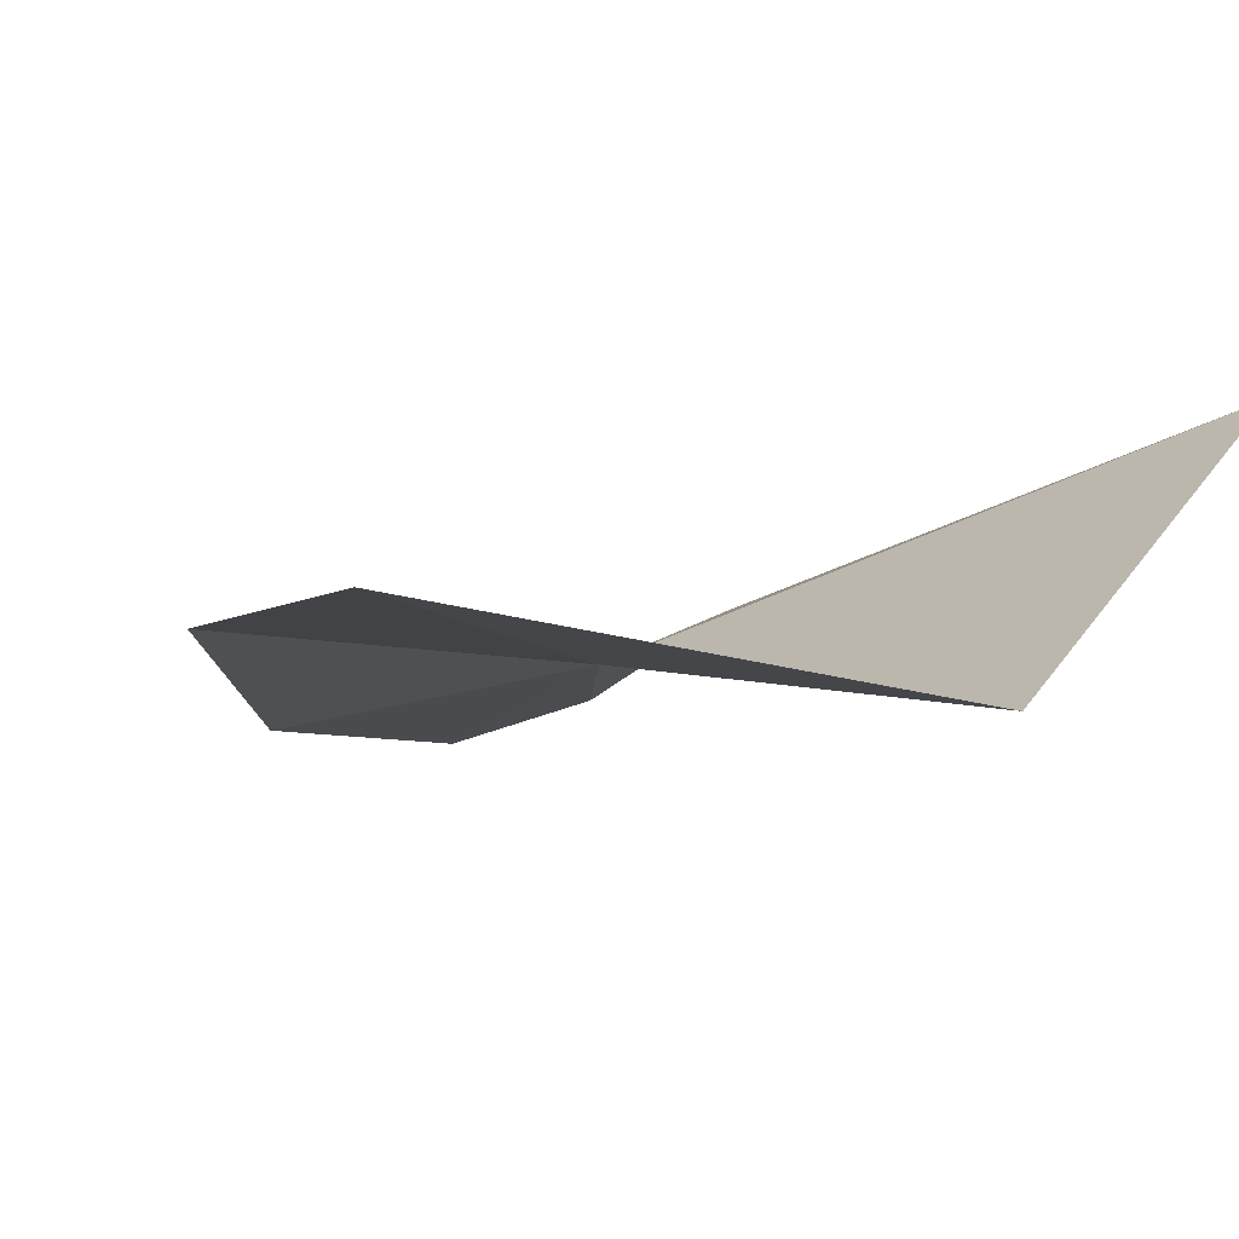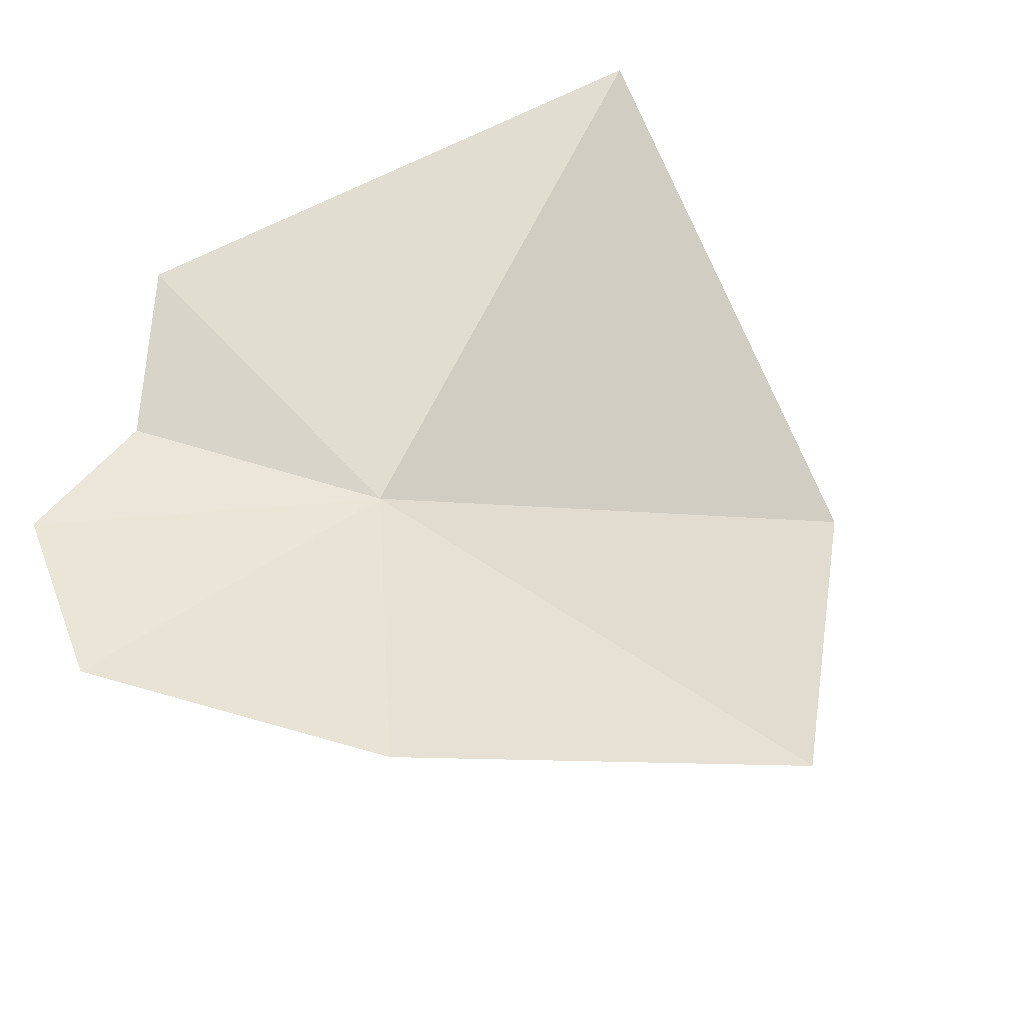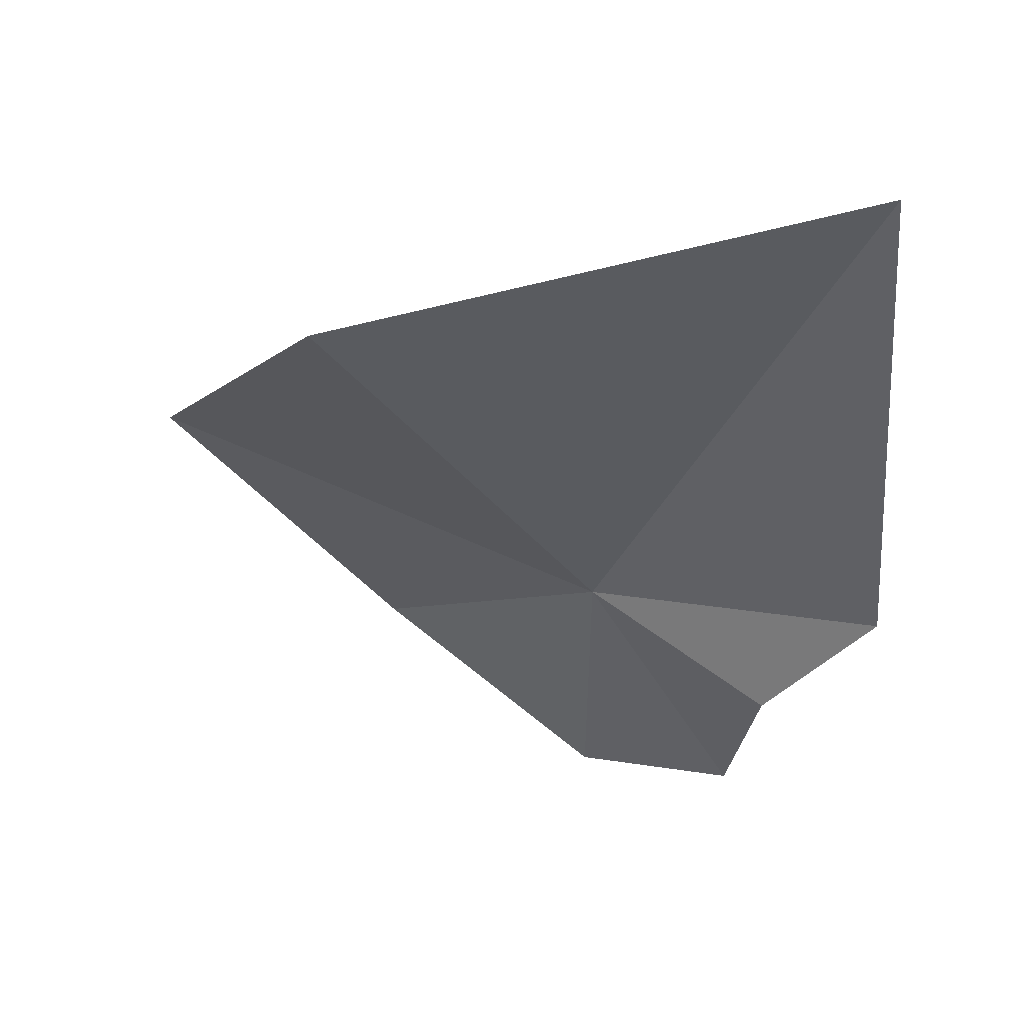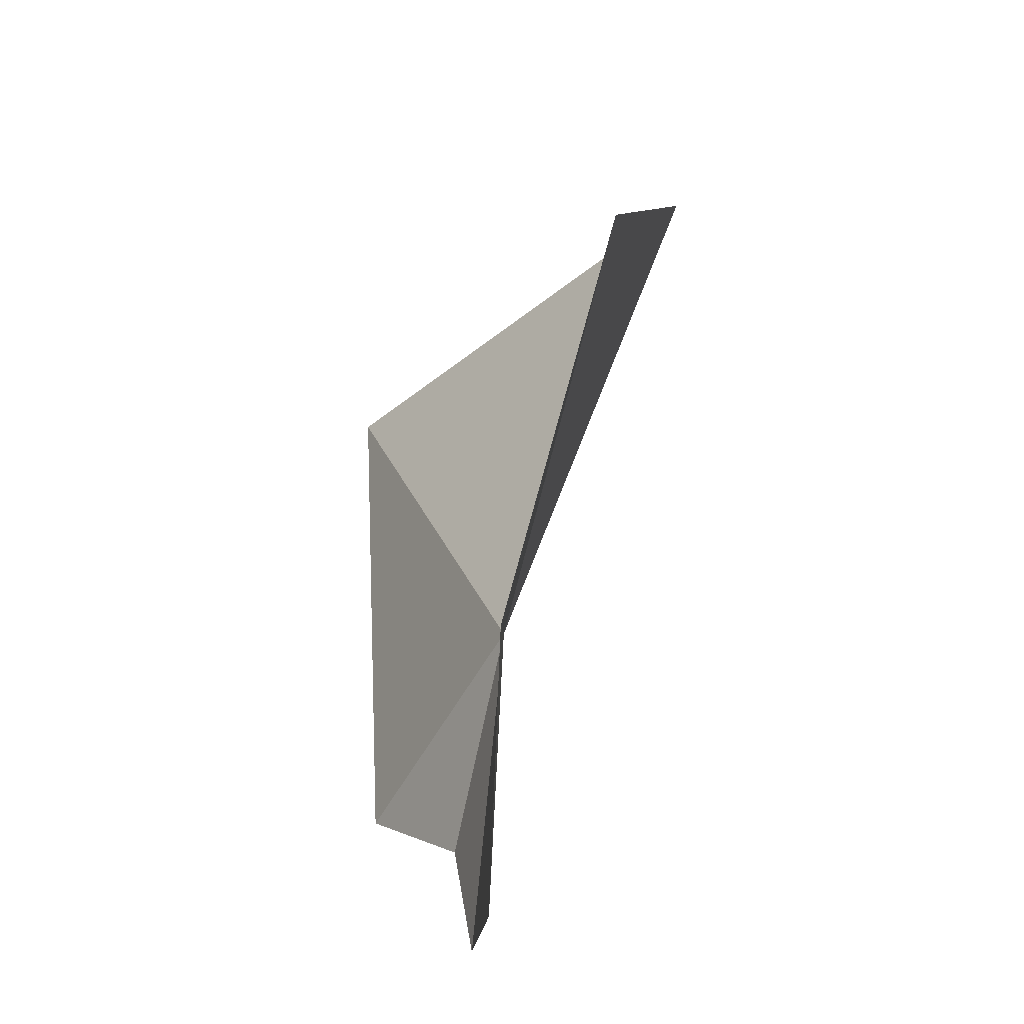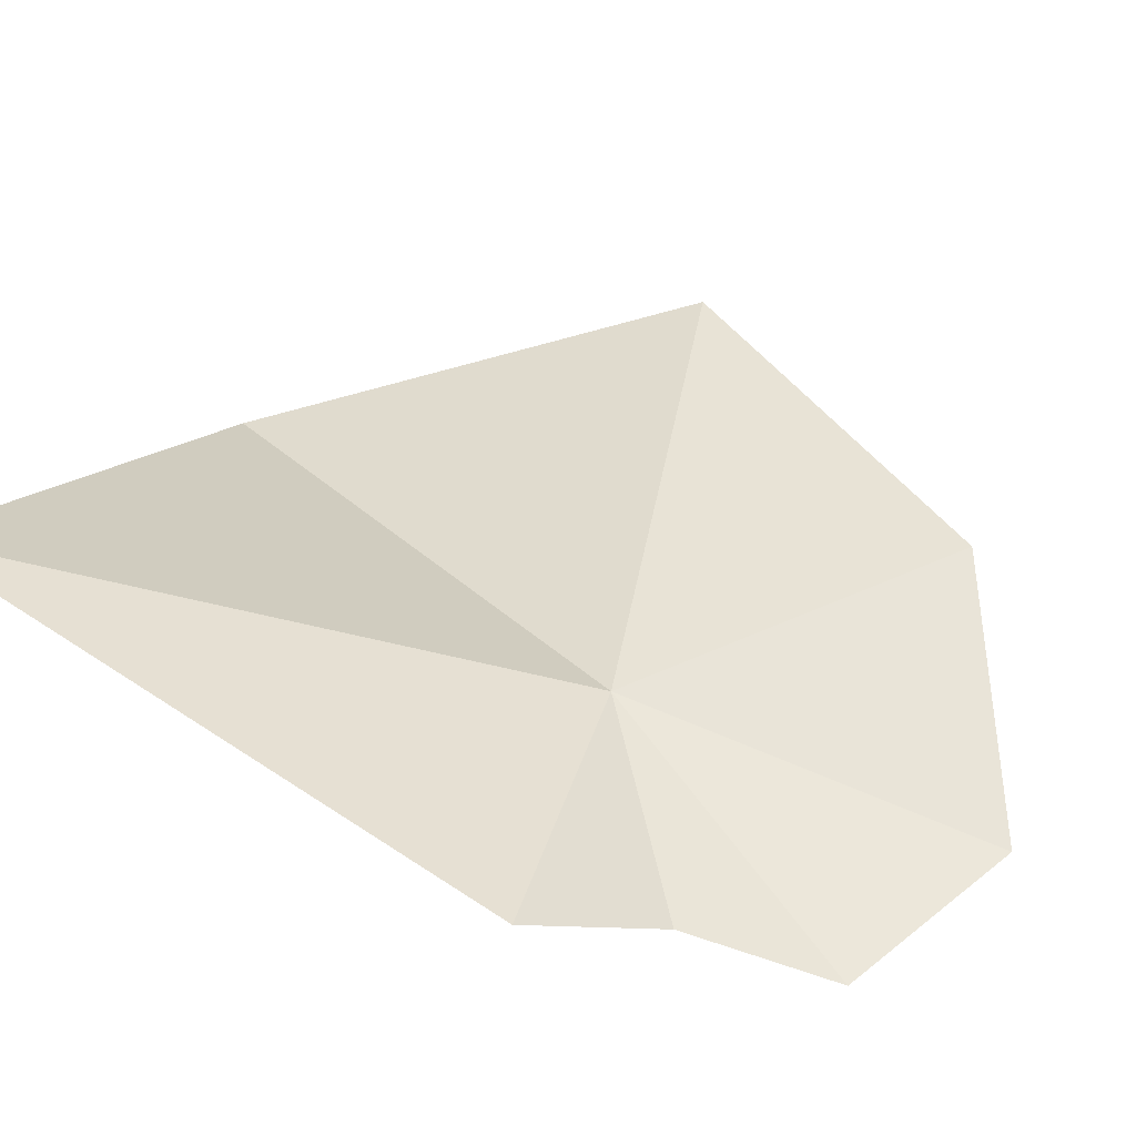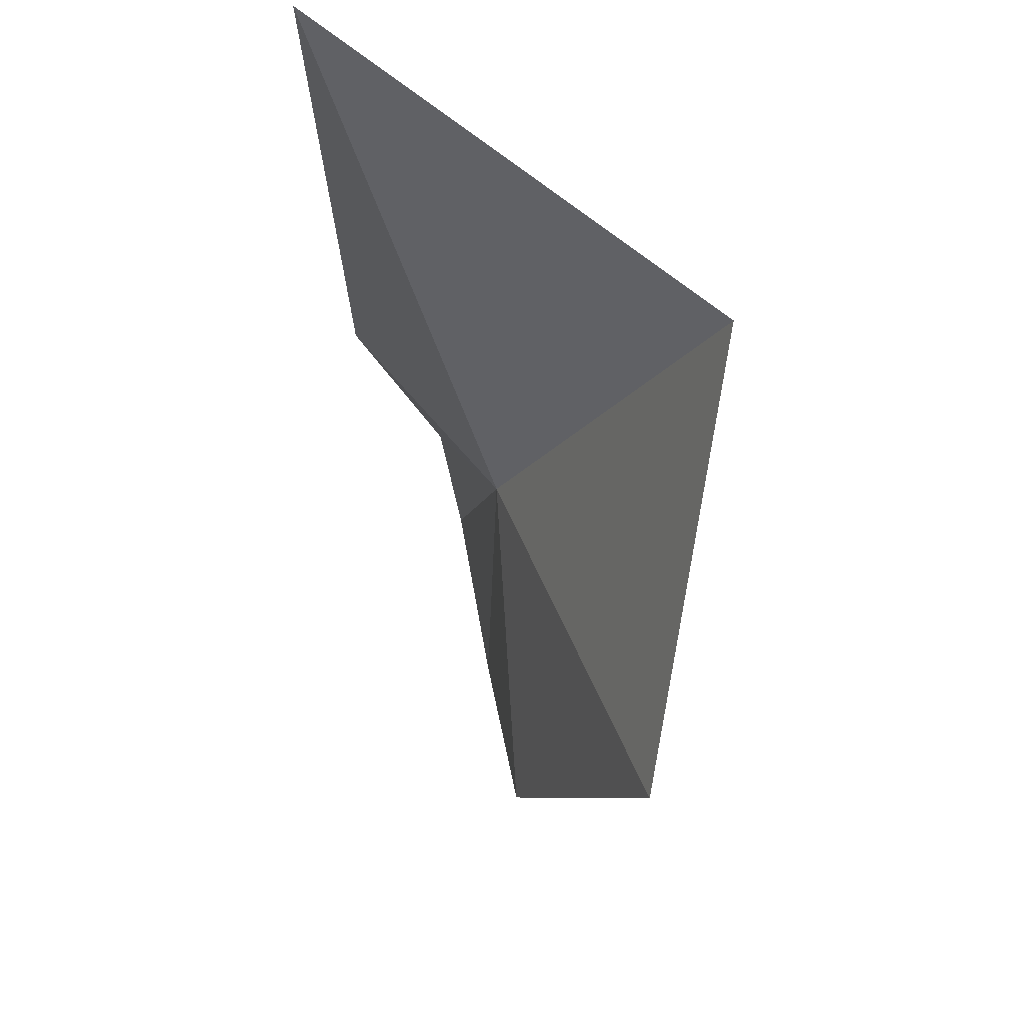
<metadata>
{"format":"obj","ext":"obj","renderer":"f3d","projection":"perspective","resolution":1024,"background":"white","views":[{"elev":-22.0,"azim":-55.3,"up":"+Y"},{"elev":39.8,"azim":-134.2,"up":"+Y"},{"elev":52.3,"azim":31.8,"up":"+Z"},{"elev":-44.8,"azim":-89.0,"up":"+Z"},{"elev":62.9,"azim":115.7,"up":"+Y"},{"elev":54.1,"azim":-94.1,"up":"+Z"}]}
</metadata>
<code>
v -0.182 -15.73 21.53
v 0.5442 -15.57 20.28
v 0.6506 -15.48 20.9
v 0.6852 -14.93 23.88
v 1.008 -15.07 21.34
v -2.209 -16.23 22.05
v -1.01 -16.61 23.67
v -0.2108 -15.67 19.94
v -1.345 -15.74 20.54
f 1 2 3
f 1 5 4
f 1 7 6
f 1 4 7
f 1 3 5
f 1 9 8
f 1 6 9
f 1 8 2

</code>
